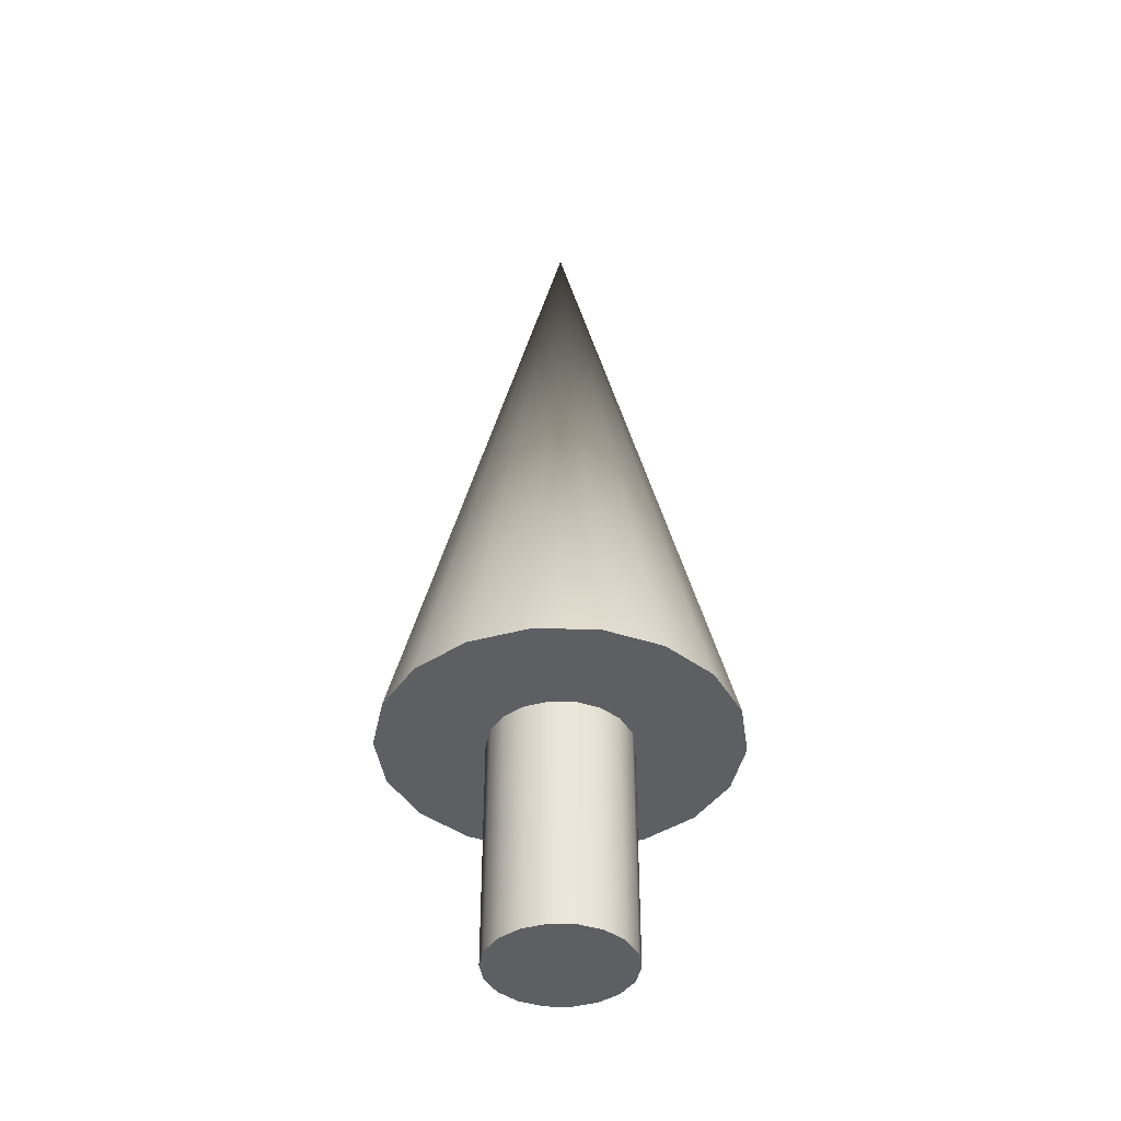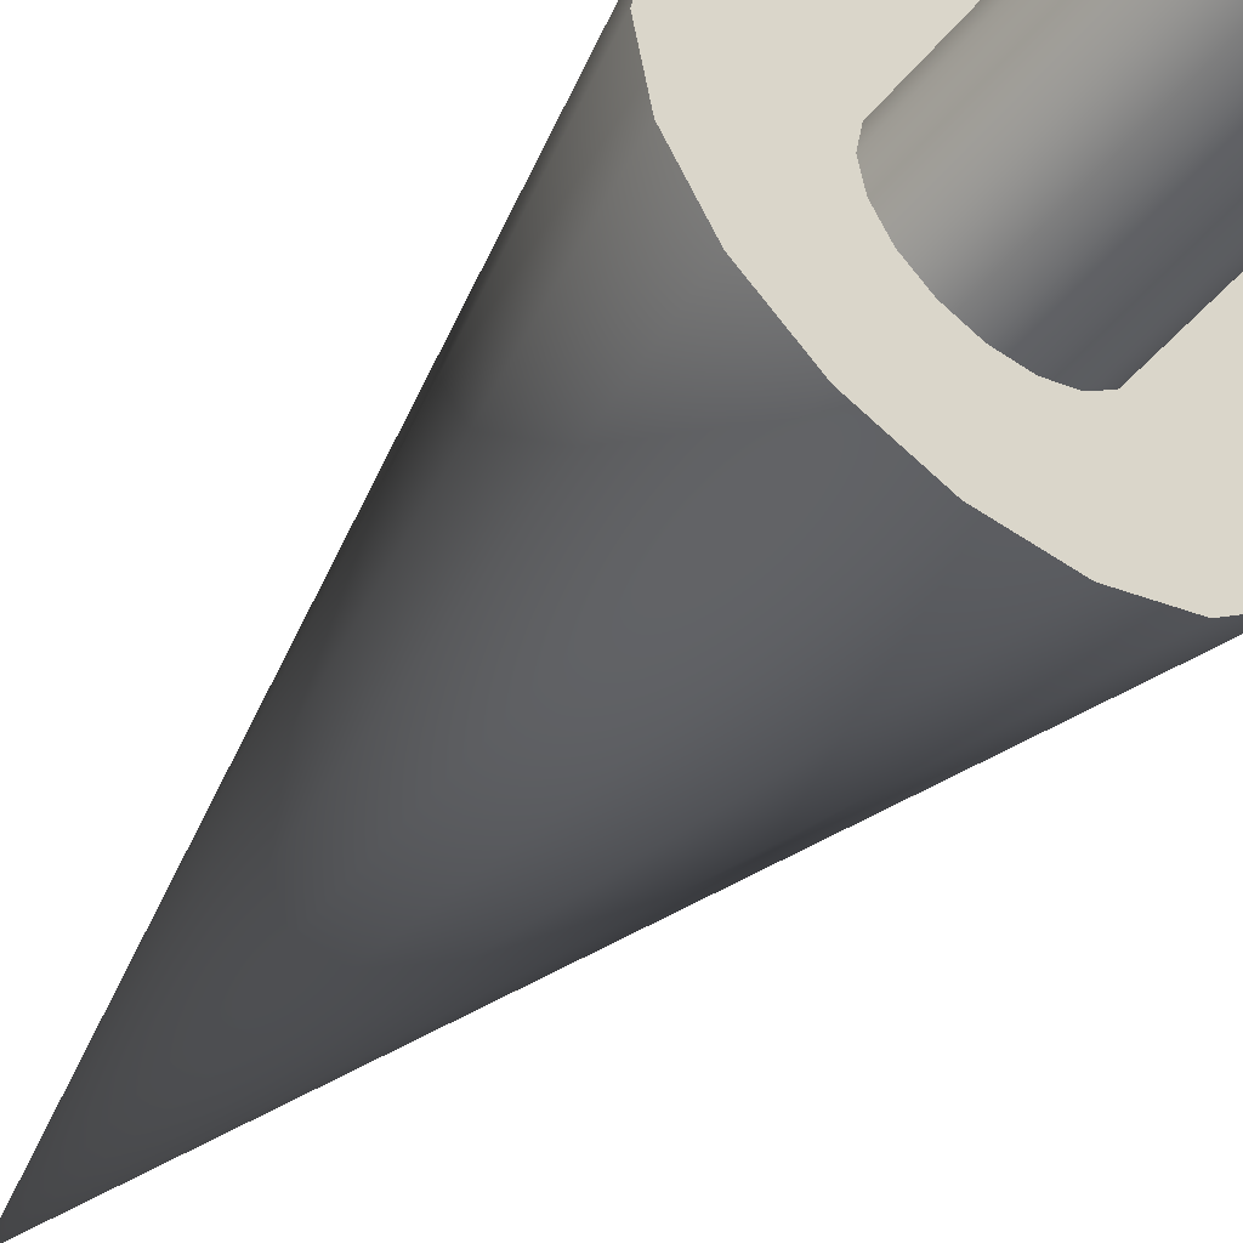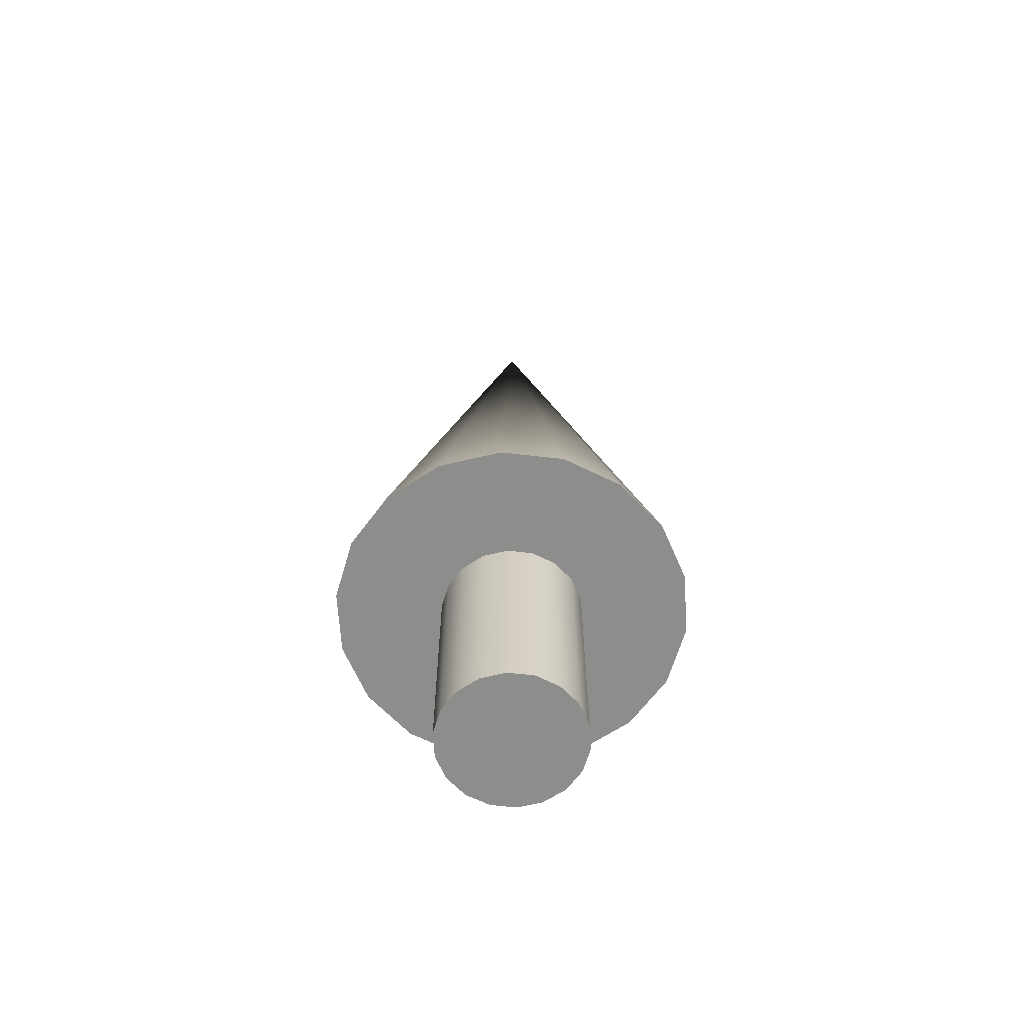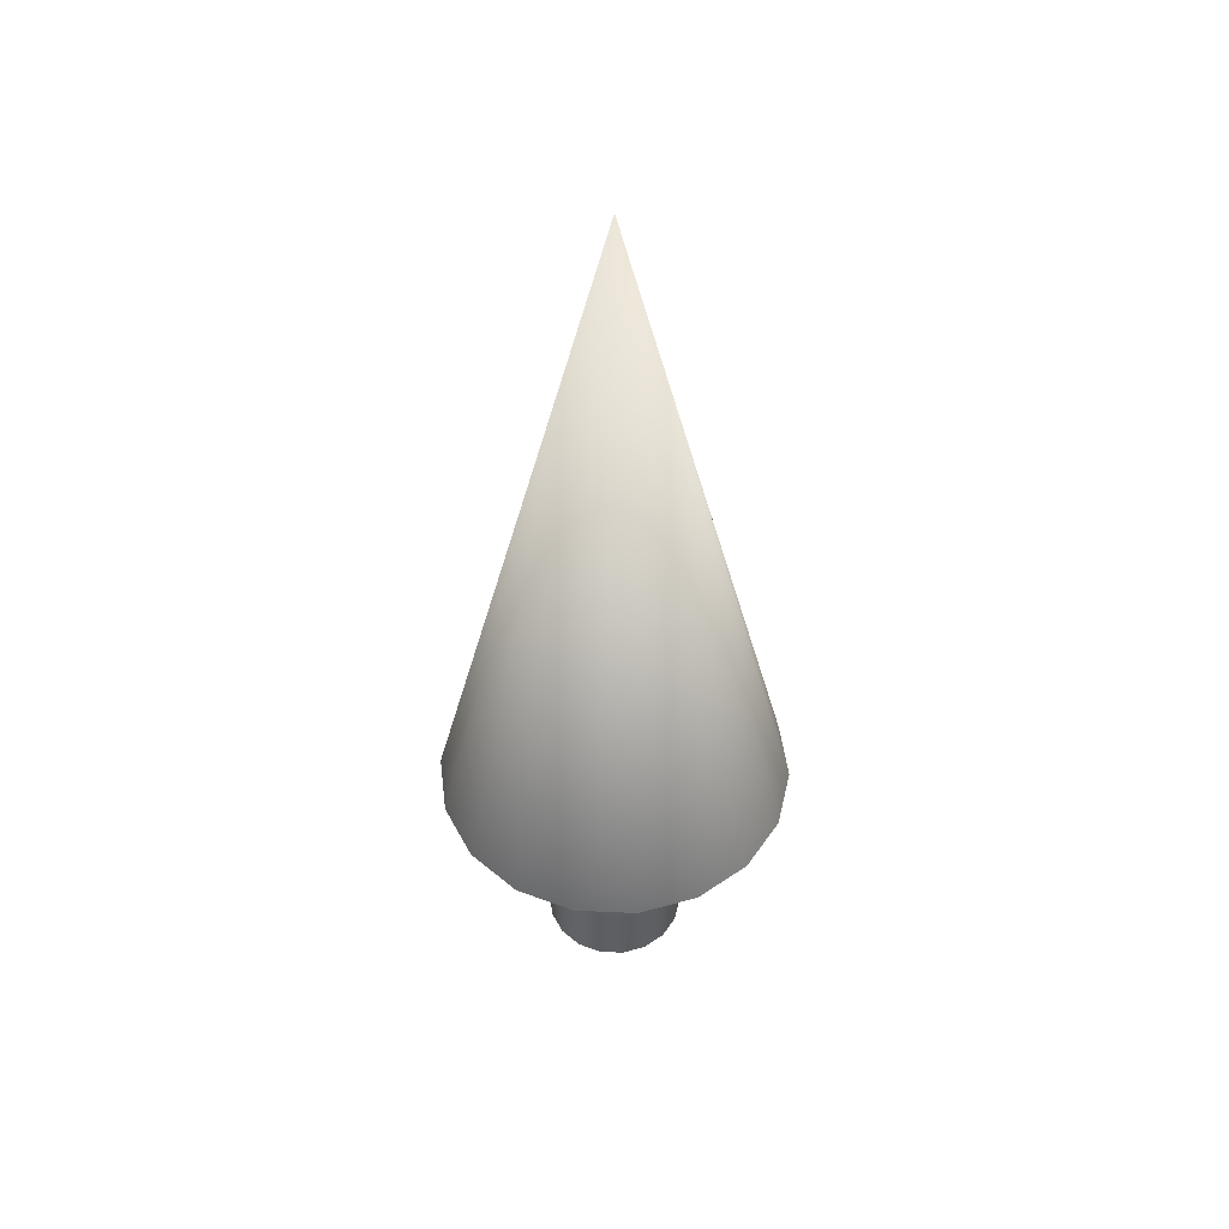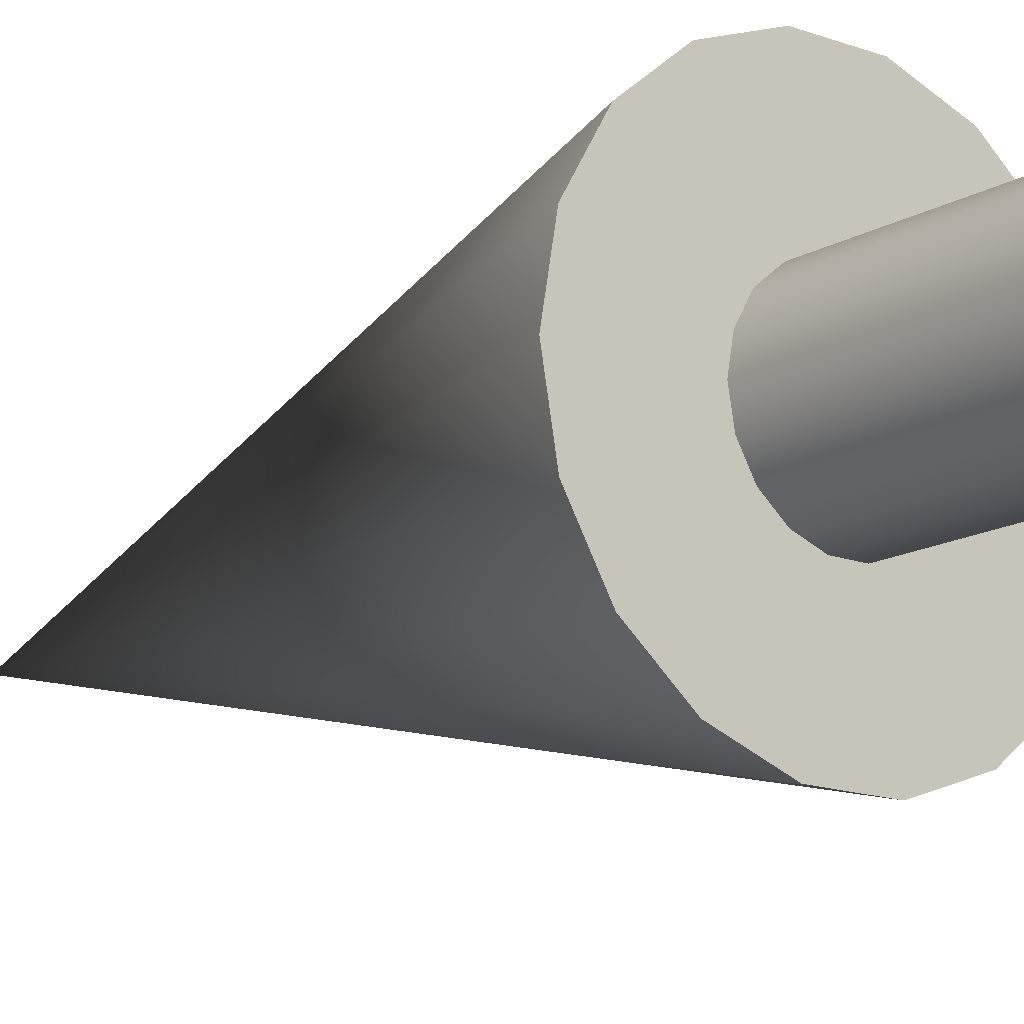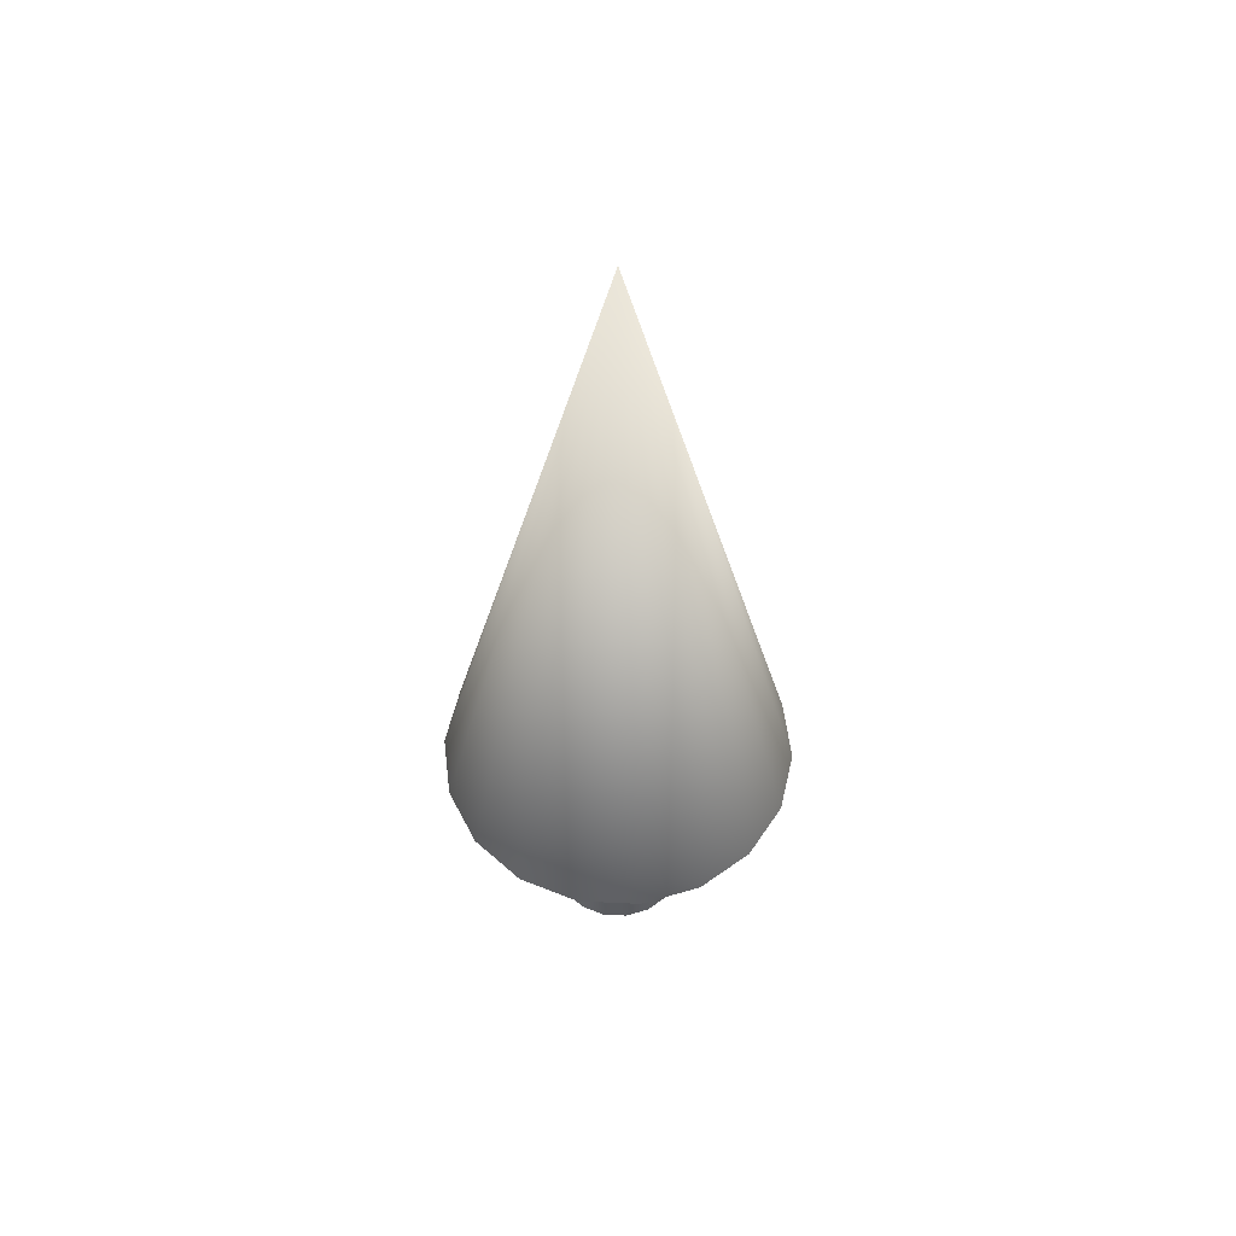
<metadata>
{"format":"obj","ext":"obj","renderer":"f3d","projection":"perspective","resolution":1024,"background":"white","views":[{"elev":-41.7,"azim":-101.7,"up":"+Z"},{"elev":-49.3,"azim":142.5,"up":"+Y"},{"elev":-64.4,"azim":73.5,"up":"+Z"},{"elev":48.9,"azim":122.9,"up":"+Z"},{"elev":-14.7,"azim":140.9,"up":"+Y"},{"elev":55.8,"azim":23.0,"up":"+Z"}]}
</metadata>
<code>
v 0.075 0 0
v 0.07048 0.02565 0
v 0.05745 0.04821 0
v 0.0375 0.06495 0
v 0.01302 0.07386 0
v -0.01302 0.07386 0
v -0.0375 0.06495 0
v -0.05745 0.04821 0
v -0.07048 0.02565 0
v -0.075 0 0
v -0.07048 -0.02565 0
v -0.05745 -0.04821 0
v -0.0375 -0.06495 0
v -0.01302 -0.07386 0
v 0.01302 -0.07386 0
v 0.0375 -0.06495 0
v 0.05745 -0.04821 0
v 0.07048 -0.02565 0
v 0.075 0 0
v 0.07048 0.02565 0
v 0.05745 0.04821 0
v 0.0375 0.06495 0
v 0.01302 0.07386 0
v -0.01302 0.07386 0
v -0.0375 0.06495 0
v -0.05745 0.04821 0
v -0.07048 0.02565 0
v -0.075 0 0
v -0.07048 -0.02565 0
v -0.05745 -0.04821 0
v -0.0375 -0.06495 0
v -0.01302 -0.07386 0
v 0.01302 -0.07386 0
v 0.0375 -0.06495 0
v 0.05745 -0.04821 0
v 0.07048 -0.02565 0
v 0.075 0 0.25
v 0.07048 0.02565 0.25
v 0.05745 0.04821 0.25
v 0.0375 0.06495 0.25
v 0.01302 0.07386 0.25
v -0.01302 0.07386 0.25
v -0.0375 0.06495 0.25
v -0.05745 0.04821 0.25
v -0.07048 0.02565 0.25
v -0.075 0 0.25
v -0.07048 -0.02565 0.25
v -0.05745 -0.04821 0.25
v -0.0375 -0.06495 0.25
v -0.01302 -0.07386 0.25
v 0.01302 -0.07386 0.25
v 0.0375 -0.06495 0.25
v 0.05745 -0.04821 0.25
v 0.07048 -0.02565 0.25
v 0.075 0 0.25
v 0.07048 0.02565 0.25
v 0.05745 0.04821 0.25
v 0.0375 0.06495 0.25
v 0.01302 0.07386 0.25
v -0.01302 0.07386 0.25
v -0.0375 0.06495 0.25
v -0.05745 0.04821 0.25
v -0.07048 0.02565 0.25
v -0.075 0 0.25
v -0.07048 -0.02565 0.25
v -0.05745 -0.04821 0.25
v -0.0375 -0.06495 0.25
v -0.01302 -0.07386 0.25
v 0.01302 -0.07386 0.25
v 0.0375 -0.06495 0.25
v 0.05745 -0.04821 0.25
v 0.07048 -0.02565 0.25
v 0.1875 0 0.25
v 0.1762 0.06413 0.25
v 0.1436 0.1205 0.25
v 0.09375 0.1624 0.25
v 0.03256 0.1847 0.25
v -0.03256 0.1847 0.25
v -0.09375 0.1624 0.25
v -0.1436 0.1205 0.25
v -0.1762 0.06413 0.25
v -0.1875 0 0.25
v -0.1762 -0.06413 0.25
v -0.1436 -0.1205 0.25
v -0.09375 -0.1624 0.25
v -0.03256 -0.1847 0.25
v 0.03256 -0.1847 0.25
v 0.09375 -0.1624 0.25
v 0.1436 -0.1205 0.25
v 0.1762 -0.06413 0.25
v 0 0 1
v 0.1875 0 0.25
v 0.1762 0.06413 0.25
v 0.1436 0.1205 0.25
v 0.09375 0.1624 0.25
v 0.03256 0.1847 0.25
v -0.03256 0.1847 0.25
v -0.09375 0.1624 0.25
v -0.1436 0.1205 0.25
v -0.1762 0.06413 0.25
v -0.1875 0 0.25
v -0.1762 -0.06413 0.25
v -0.1436 -0.1205 0.25
v -0.09375 -0.1624 0.25
v -0.03256 -0.1847 0.25
v 0.03256 -0.1847 0.25
v 0.09375 -0.1624 0.25
v 0.1436 -0.1205 0.25
v 0.1762 -0.06413 0.25
f 1 3 2
f 1 4 3
f 1 5 4
f 1 6 5
f 1 7 6
f 1 8 7
f 1 9 8
f 1 10 9
f 1 11 10
f 1 12 11
f 1 13 12
f 1 14 13
f 1 15 14
f 1 16 15
f 1 17 16
f 1 18 17
f 19 38 37
f 19 20 38
f 20 39 38
f 20 21 39
f 21 40 39
f 21 22 40
f 22 41 40
f 22 23 41
f 23 42 41
f 23 24 42
f 24 43 42
f 24 25 43
f 25 44 43
f 25 26 44
f 26 45 44
f 26 27 45
f 27 46 45
f 27 28 46
f 28 47 46
f 28 29 47
f 29 48 47
f 29 30 48
f 30 49 48
f 30 31 49
f 31 50 49
f 31 32 50
f 32 51 50
f 32 33 51
f 33 52 51
f 33 34 52
f 34 53 52
f 34 35 53
f 35 54 53
f 35 36 54
f 36 37 54
f 36 19 37
f 55 74 73
f 55 56 74
f 56 75 74
f 56 57 75
f 57 76 75
f 57 58 76
f 58 77 76
f 58 59 77
f 59 78 77
f 59 60 78
f 60 79 78
f 60 61 79
f 61 80 79
f 61 62 80
f 62 81 80
f 62 63 81
f 63 82 81
f 63 64 82
f 64 83 82
f 64 65 83
f 65 84 83
f 65 66 84
f 66 85 84
f 66 67 85
f 67 86 85
f 67 68 86
f 68 87 86
f 68 69 87
f 69 88 87
f 69 70 88
f 70 89 88
f 70 71 89
f 71 90 89
f 71 72 90
f 72 73 90
f 72 55 73
f 91 92 93
f 91 93 94
f 91 94 95
f 91 95 96
f 91 96 97
f 91 97 98
f 91 98 99
f 91 99 100
f 91 100 101
f 91 101 102
f 91 102 103
f 91 103 104
f 91 104 105
f 91 105 106
f 91 106 107
f 91 107 108
f 91 108 109
f 91 109 92

</code>
